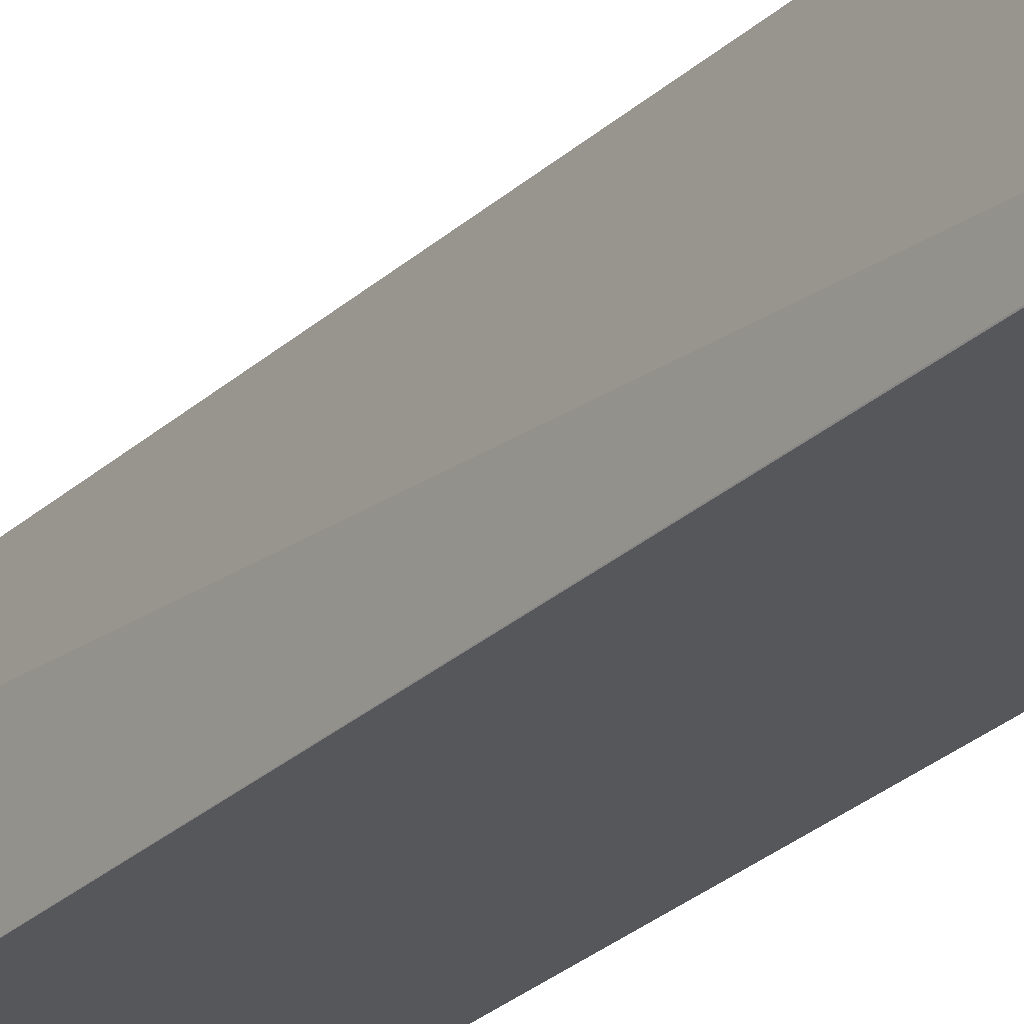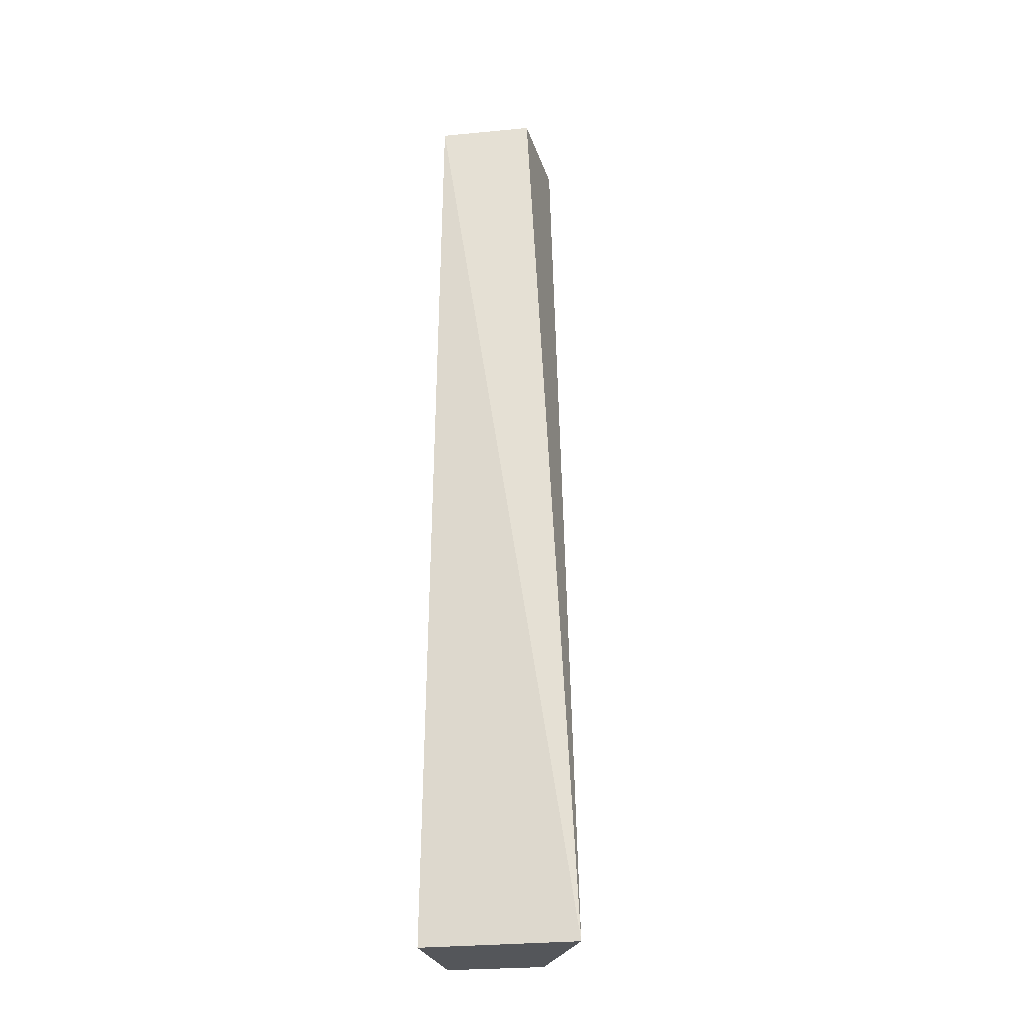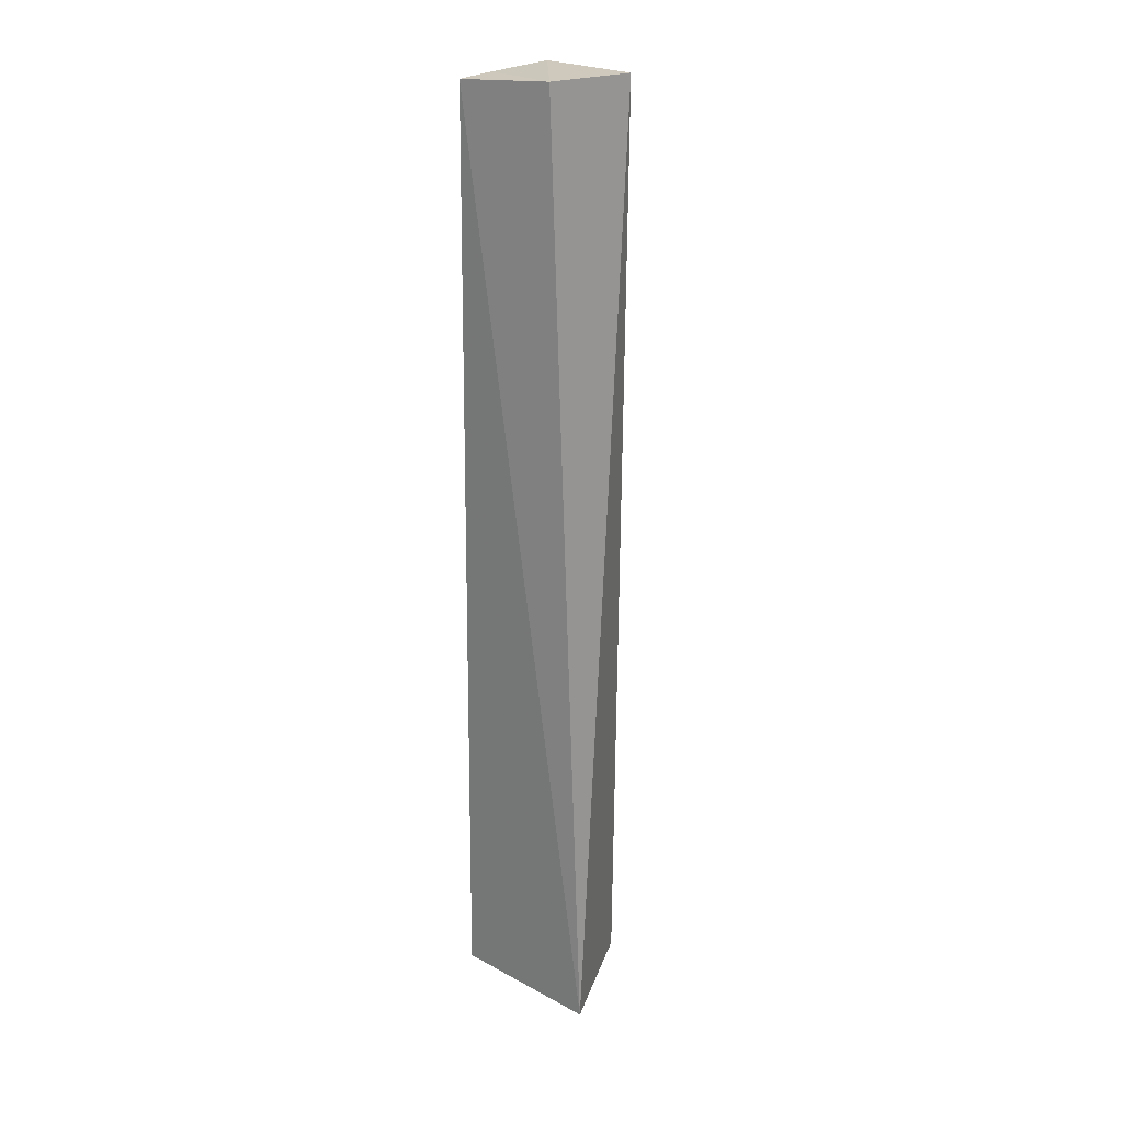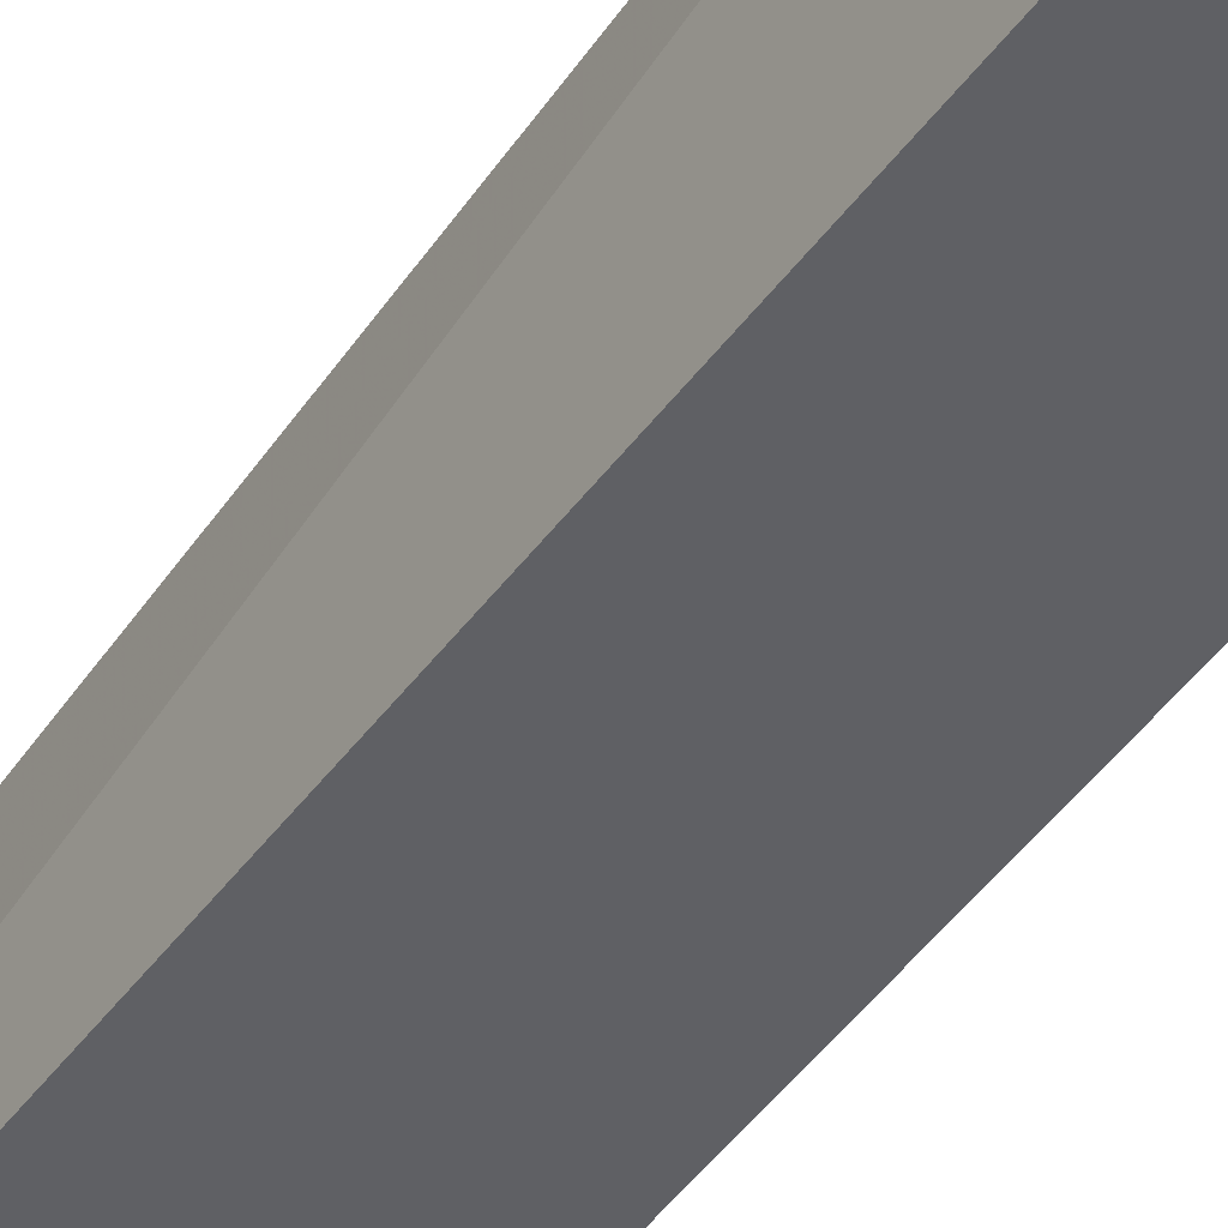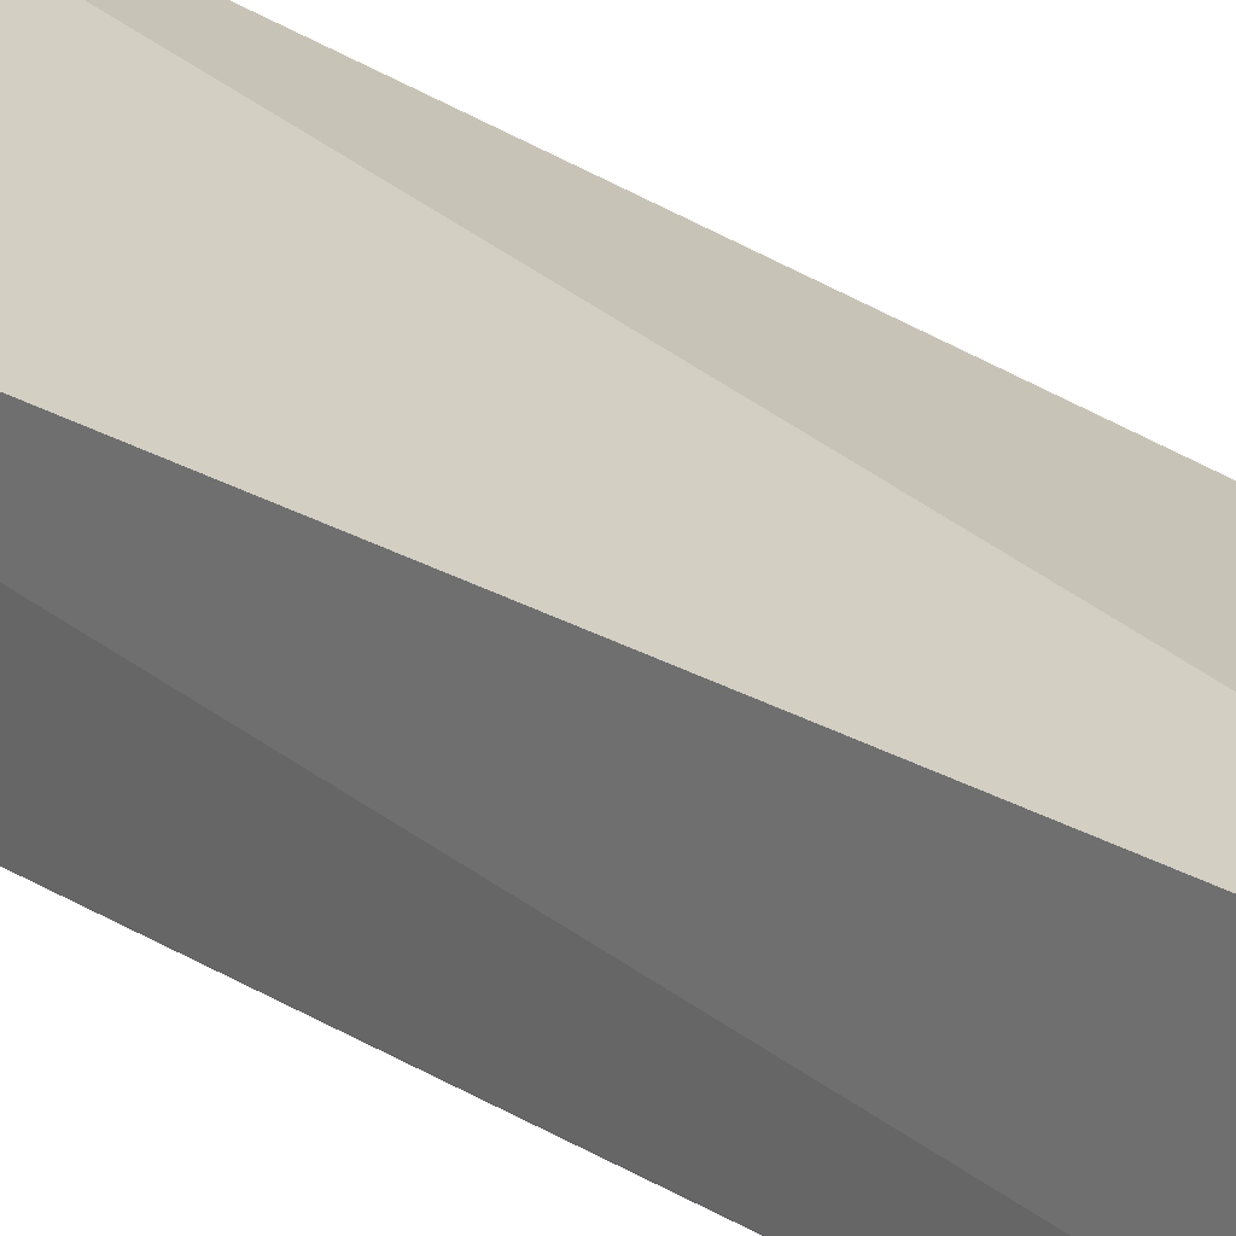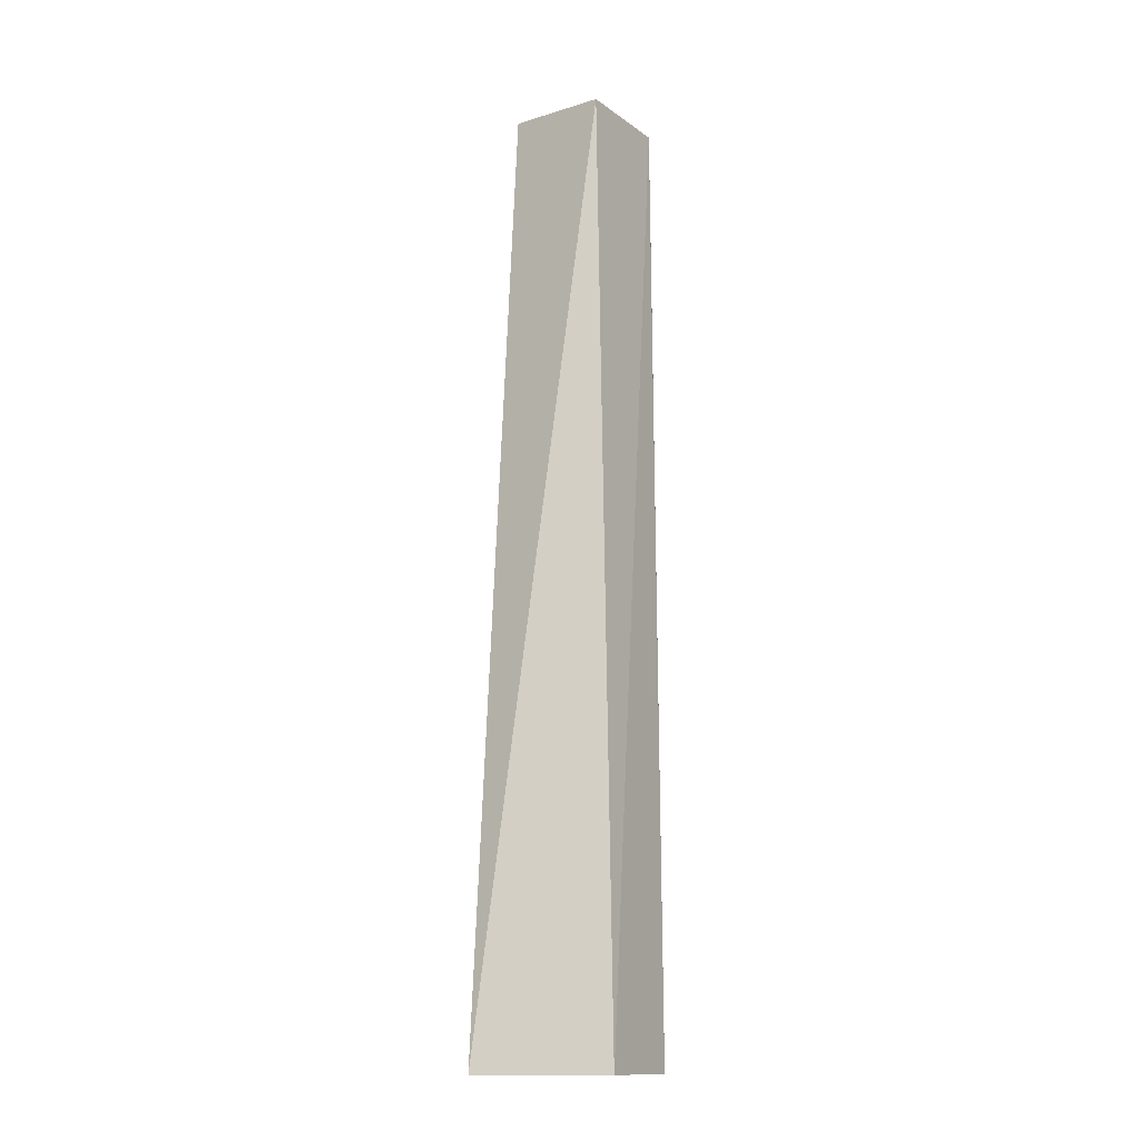
<metadata>
{"format":"obj","ext":"obj","renderer":"f3d","projection":"perspective","resolution":1024,"background":"white","views":[{"elev":-26.8,"azim":143.8,"up":"+Z"},{"elev":-25.4,"azim":-77.7,"up":"+Y"},{"elev":24.0,"azim":-47.7,"up":"+Y"},{"elev":-45.6,"azim":-33.3,"up":"+Z"},{"elev":19.1,"azim":143.0,"up":"+Z"},{"elev":-13.8,"azim":33.8,"up":"+Y"}]}
</metadata>
<code>
v 0.06568 0.07282 0.009202
v 0.06612 0.001406 0.008044
v 0.06565 0.07281 0.001517
v 0.05702 0.07262 0.001488
v 0.05722 0.001369 0.0125
v 0.06565 0.00138 0.0007087
v 0.05812 0.07313 0.00868
v 0.06564 0.06421 0.001383
v 0.05708 0.001388 0.0006744
v 0.06007 0.07273 0.001488
f 1 2 3
f 5 2 1
f 6 3 2
f 6 2 5
f 7 1 3
f 7 5 1
f 7 4 5
f 8 3 6
f 9 6 5
f 9 5 4
f 9 8 6
f 9 4 8
f 10 7 3
f 10 4 7
f 10 8 4
f 10 3 8

</code>
